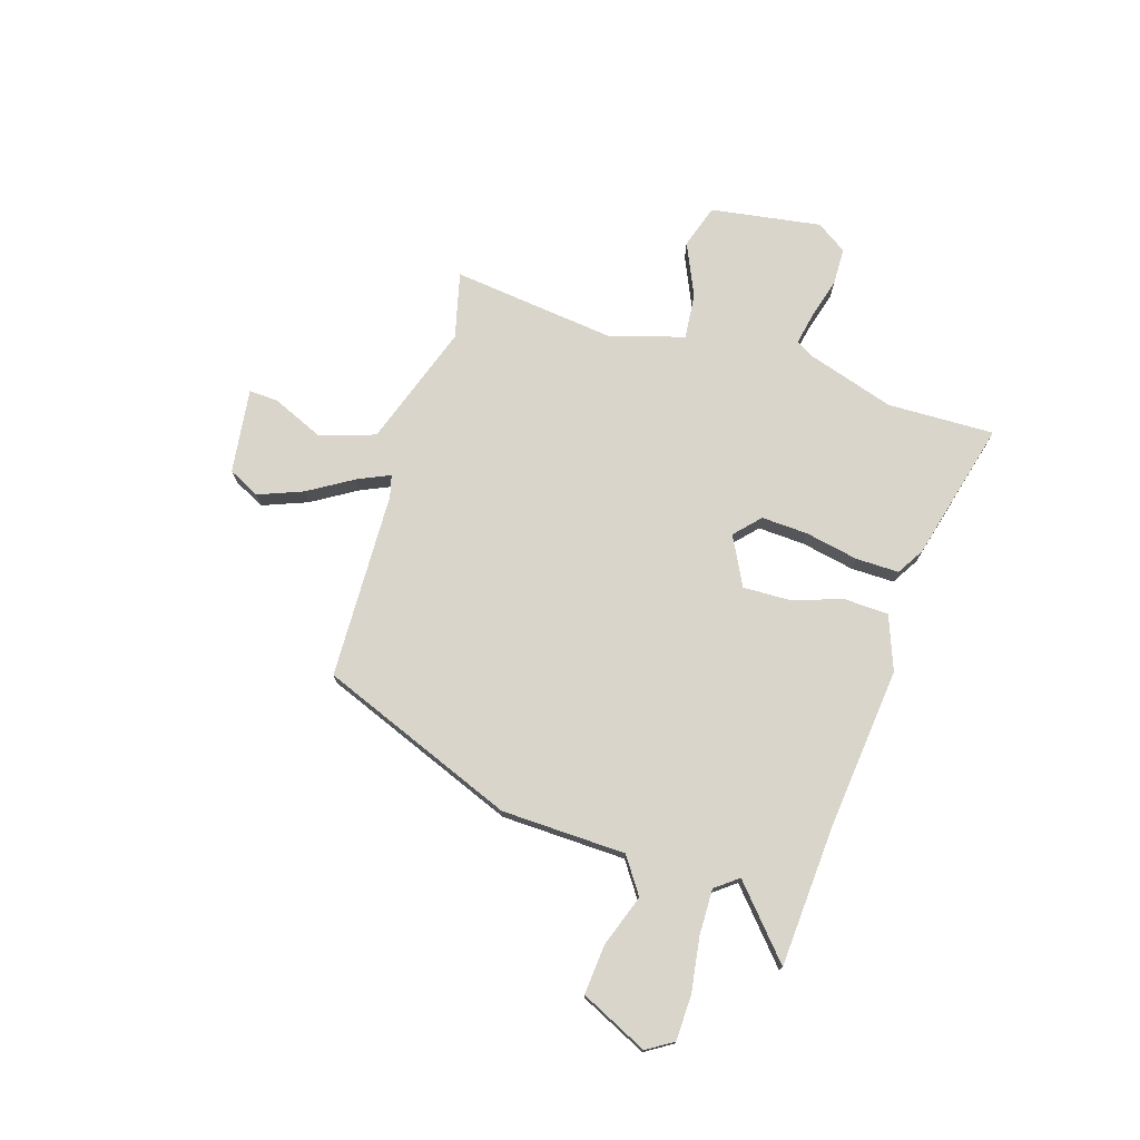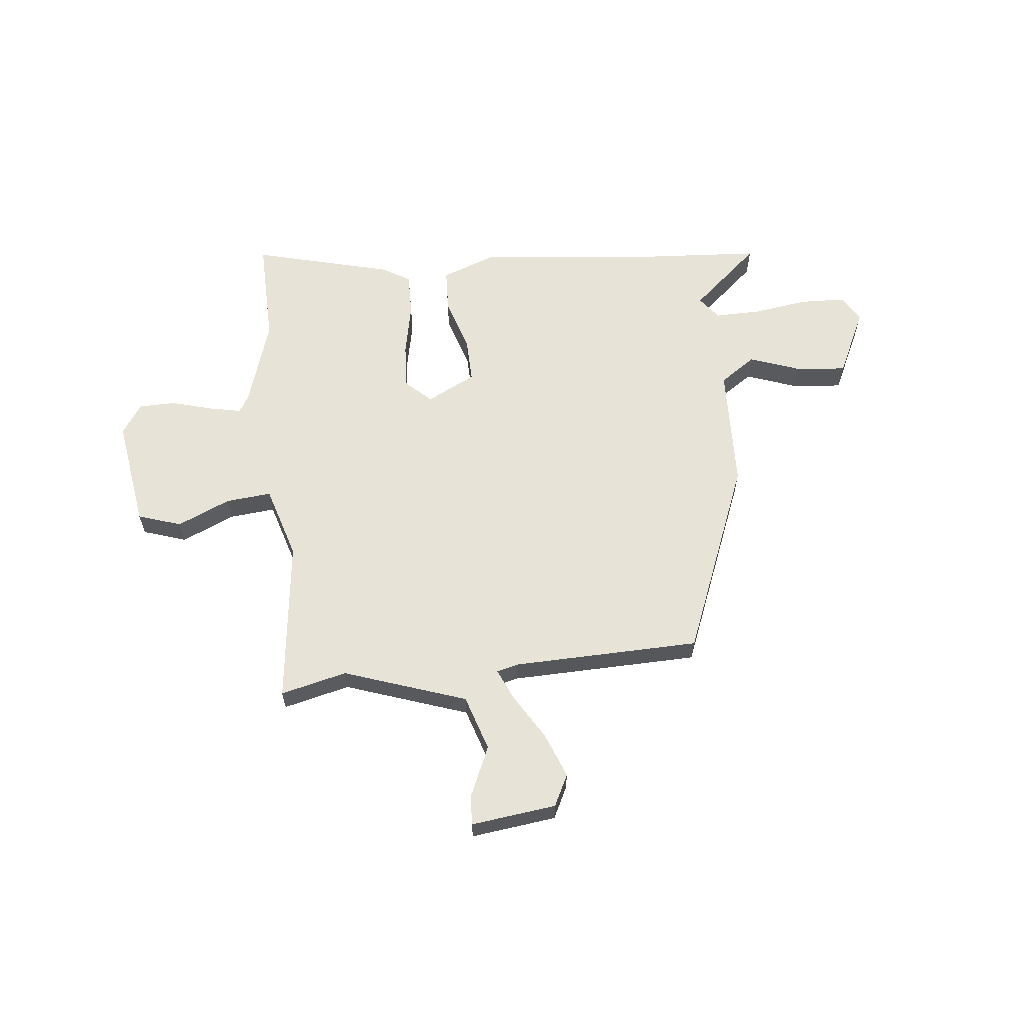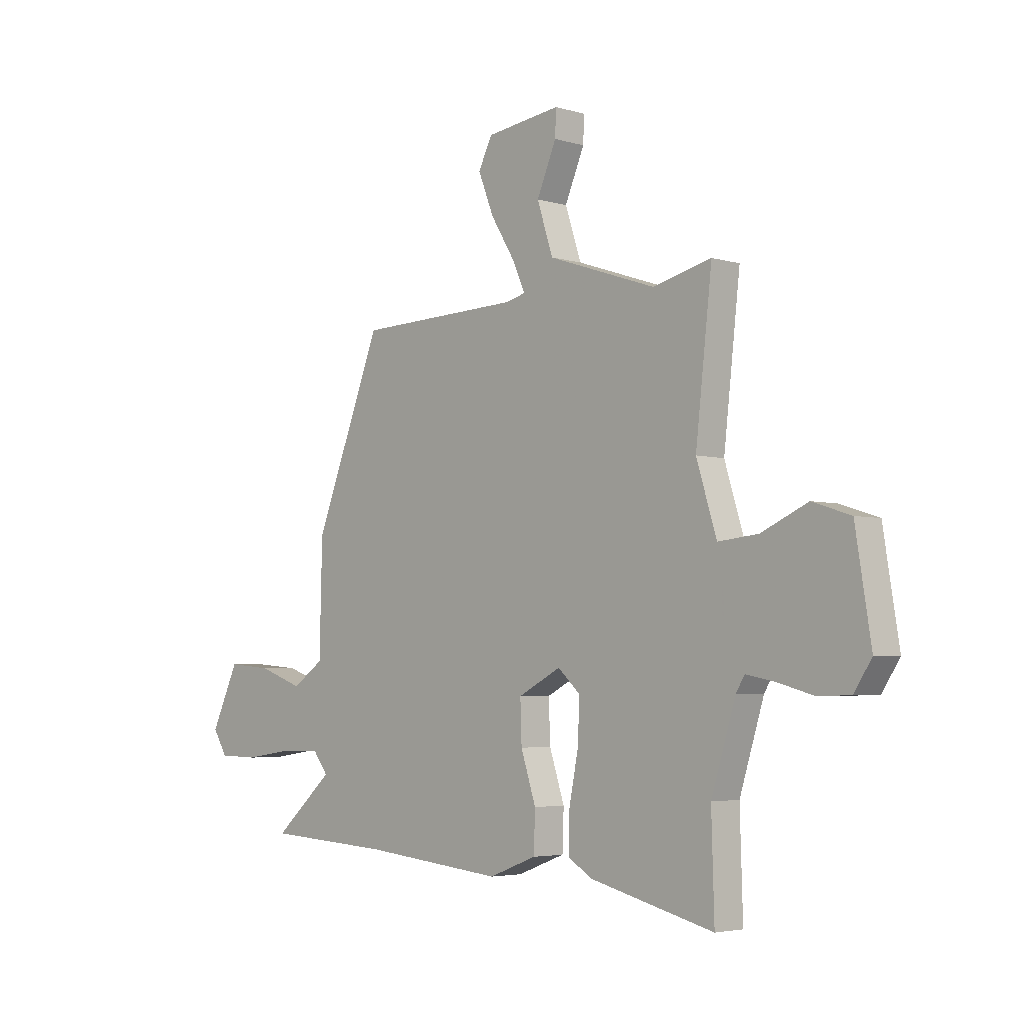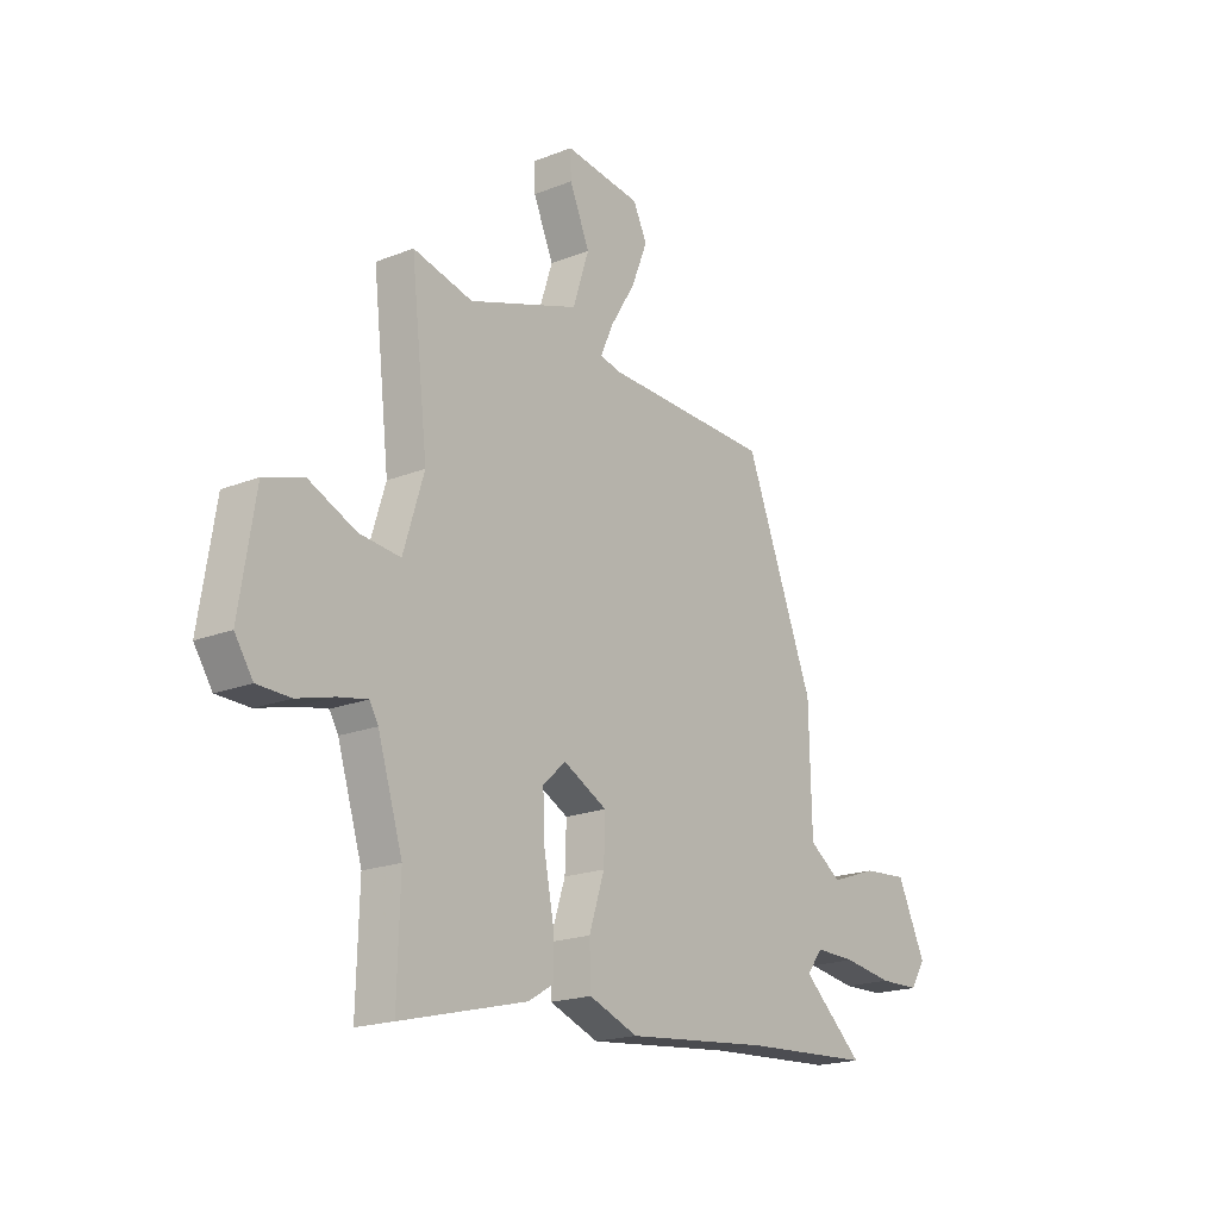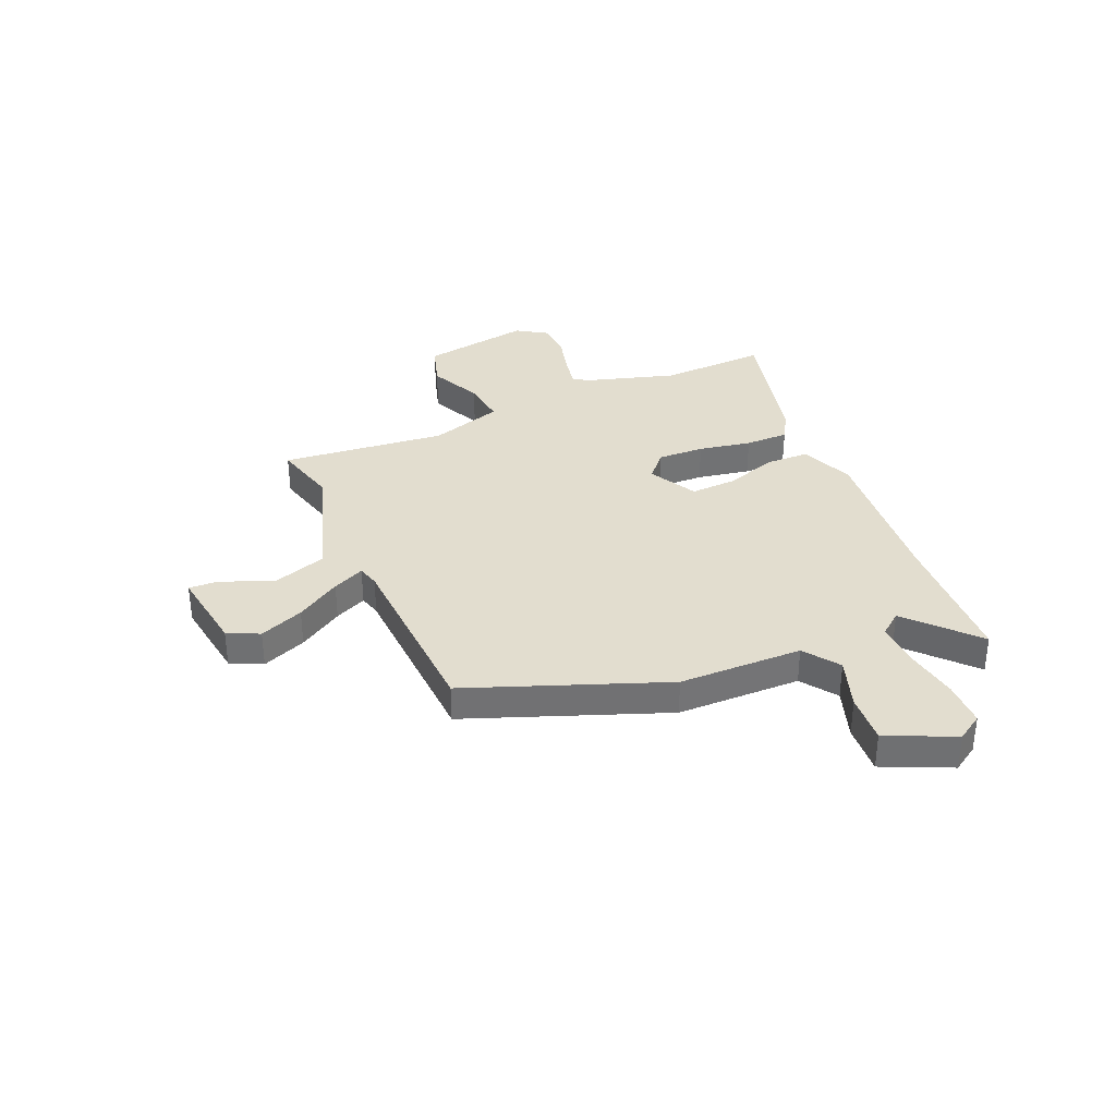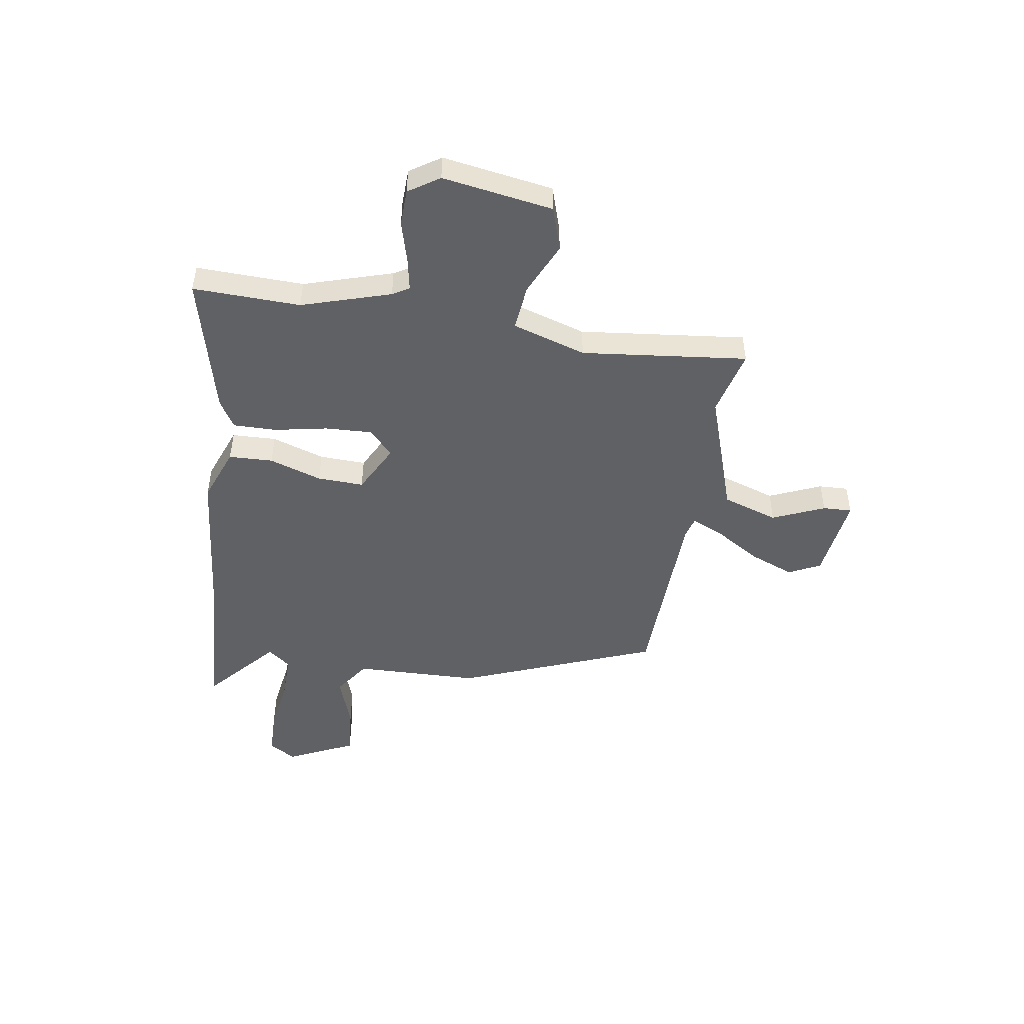
<metadata>
{"format":"obj","ext":"obj","renderer":"f3d","projection":"perspective","resolution":1024,"background":"white","views":[{"elev":74.5,"azim":107.6,"up":"+Y"},{"elev":61.5,"azim":-5.6,"up":"+Y"},{"elev":-4.0,"azim":-134.1,"up":"+Z"},{"elev":-19.1,"azim":-53.1,"up":"+Z"},{"elev":34.9,"azim":66.1,"up":"+Y"},{"elev":-48.3,"azim":-99.0,"up":"+Y"}]}
</metadata>
<code>
v 0.597 0.07 -0.494
v 0.321 0.07 -0.51
v 0.011 0.07 -0.541
v -0.094 0.07 -0.501
v -0.097 0.07 -0.416
v -0.064 0.07 -0.315
v -0.061 0.07 -0.226
v -0.155 0.07 -0.177
v -0.204 0.07 -0.222
v -0.2 0.07 -0.312
v -0.18 0.07 -0.414
v -0.179 0.07 -0.498
v -0.232 0.07 -0.53
v -0.503 0.07 -0.598
v -0.497 0.07 -0.391
v -0.55 0.07 -0.22
v -0.569 0.07 -0.188
v -0.631 0.07 -0.2
v -0.711 0.07 -0.222
v -0.782 0.07 -0.22
v -0.821 0.07 -0.161
v -0.787 0.07 0.052
v -0.703 0.07 0.079
v -0.601 0.07 0.033
v -0.513 0.07 0.024
v -0.469 0.07 0.166
v -0.505 0.07 0.485
v -0.377 0.07 0.453
v -0.14 0.07 0.533
v -0.105 0.07 0.64
v -0.148 0.07 0.74
v -0.15 0.07 0.796
v 0.014 0.07 0.774
v 0.044 0.07 0.713
v 0.01 0.07 0.627
v -0.043 0.07 0.541
v -0.071 0.07 0.479
v -0.029 0.07 0.468
v 0.333 0.07 0.456
v 0.481 0.07 0.077
v 0.487 0.07 -0.163
v 0.556 0.07 -0.211
v 0.655 0.07 -0.176
v 0.752 0.07 -0.168
v 0.813 0.07 -0.298
v 0.781 0.07 -0.349
v 0.694 0.07 -0.351
v 0.588 0.07 -0.335
v 0.5 0.07 -0.333
v 0.466 0.07 -0.377
v 0.597 0 -0.494
v 0.321 0 -0.51
v 0.011 0 -0.541
v -0.094 0 -0.501
v -0.097 0 -0.416
v -0.064 0 -0.315
v -0.061 0 -0.226
v -0.155 0 -0.177
v -0.204 0 -0.222
v -0.2 0 -0.312
v -0.18 0 -0.414
v -0.179 0 -0.498
v -0.232 0 -0.53
v -0.503 0 -0.598
v -0.497 0 -0.391
v -0.55 0 -0.22
v -0.569 0 -0.188
v -0.631 0 -0.2
v -0.711 0 -0.222
v -0.782 0 -0.22
v -0.821 0 -0.161
v -0.787 0 0.052
v -0.703 0 0.079
v -0.601 0 0.033
v -0.513 0 0.024
v -0.469 0 0.166
v -0.505 0 0.485
v -0.377 0 0.453
v -0.14 0 0.533
v -0.105 0 0.64
v -0.148 0 0.74
v -0.15 0 0.796
v 0.014 0 0.774
v 0.044 0 0.713
v 0.01 0 0.627
v -0.043 0 0.541
v -0.071 0 0.479
v -0.029 0 0.468
v 0.333 0 0.456
v 0.481 0 0.077
v 0.487 0 -0.163
v 0.556 0 -0.211
v 0.655 0 -0.176
v 0.752 0 -0.168
v 0.813 0 -0.298
v 0.781 0 -0.349
v 0.694 0 -0.351
v 0.588 0 -0.335
v 0.5 0 -0.333
v 0.466 0 -0.377
f 46 47 48
f 45 46 48
f 44 45 48
f 43 44 48
f 42 43 48
f 41 42 48 49
f 38 39 40 41
f 41 49 50
f 38 41 50
f 37 38 50
f 34 35 36
f 33 34 36
f 32 33 36
f 31 32 36
f 30 31 36
f 29 30 36 37
f 28 29 37 50
f 26 27 28 50
f 22 23 24
f 21 22 24
f 20 21 24
f 19 20 24
f 18 19 24
f 17 18 24 25
f 16 17 25 26
f 13 14 15
f 12 13 15
f 11 12 15
f 10 11 15
f 15 16 26
f 10 15 26
f 9 10 26
f 4 5 6
f 3 4 6
f 2 3 6
f 2 6 7
f 1 2 7
f 50 1 7 8
f 8 9 26
f 8 26 50
f 98 97 96
f 98 96 95
f 98 95 94
f 98 94 93
f 98 93 92
f 99 98 92 91
f 91 90 89 88
f 100 99 91
f 100 91 88
f 100 88 87
f 86 85 84
f 86 84 83
f 86 83 82
f 86 82 81
f 86 81 80
f 87 86 80 79
f 100 87 79 78
f 100 78 77 76
f 74 73 72
f 74 72 71
f 74 71 70
f 74 70 69
f 74 69 68
f 75 74 68 67
f 76 75 67 66
f 65 64 63
f 65 63 62
f 65 62 61
f 65 61 60
f 76 66 65
f 76 65 60
f 76 60 59
f 56 55 54
f 56 54 53
f 56 53 52
f 57 56 52
f 57 52 51
f 58 57 51 100
f 76 59 58
f 100 76 58
f 1 51 52 2
f 2 52 53 3
f 3 53 54 4
f 4 54 55 5
f 5 55 56 6
f 6 56 57 7
f 7 57 58 8
f 8 58 59 9
f 9 59 60 10
f 10 60 61 11
f 11 61 62 12
f 12 62 63 13
f 13 63 64 14
f 14 64 65 15
f 15 65 66 16
f 16 66 67 17
f 17 67 68 18
f 18 68 69 19
f 19 69 70 20
f 20 70 71 21
f 21 71 72 22
f 22 72 73 23
f 23 73 74 24
f 24 74 75 25
f 25 75 76 26
f 26 76 77 27
f 27 77 78 28
f 28 78 79 29
f 29 79 80 30
f 30 80 81 31
f 31 81 82 32
f 32 82 83 33
f 33 83 84 34
f 34 84 85 35
f 35 85 86 36
f 36 86 87 37
f 37 87 88 38
f 38 88 89 39
f 39 89 90 40
f 40 90 91 41
f 41 91 92 42
f 42 92 93 43
f 43 93 94 44
f 44 94 95 45
f 45 95 96 46
f 46 96 97 47
f 47 97 98 48
f 48 98 99 49
f 49 99 100 50
f 50 100 51 1

</code>
